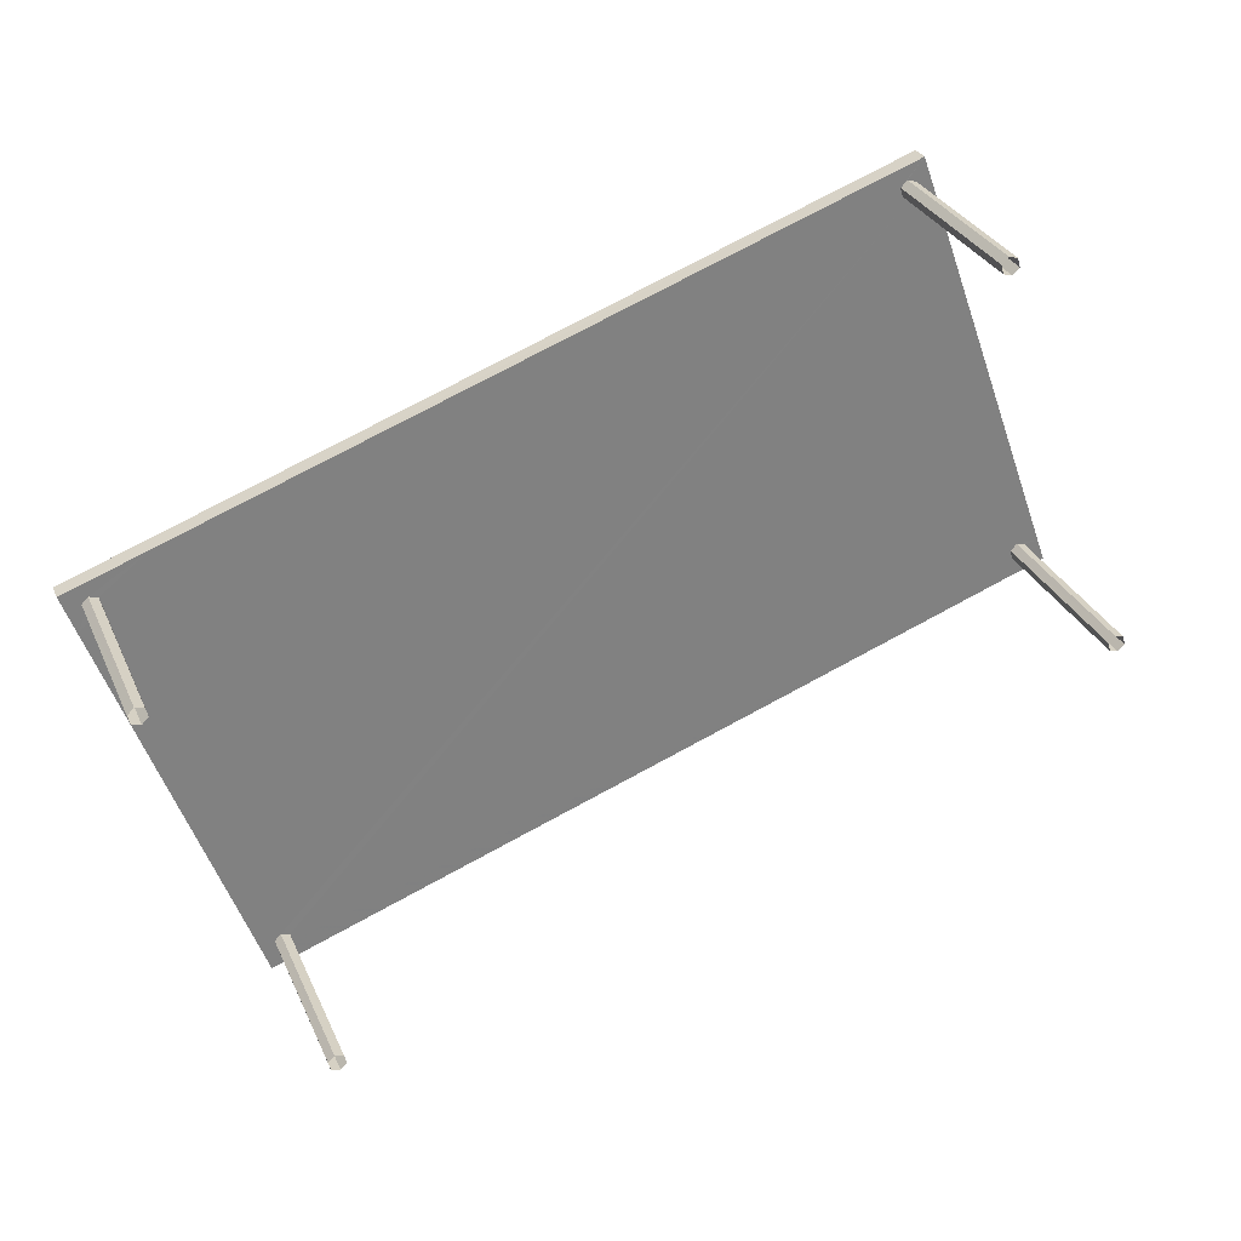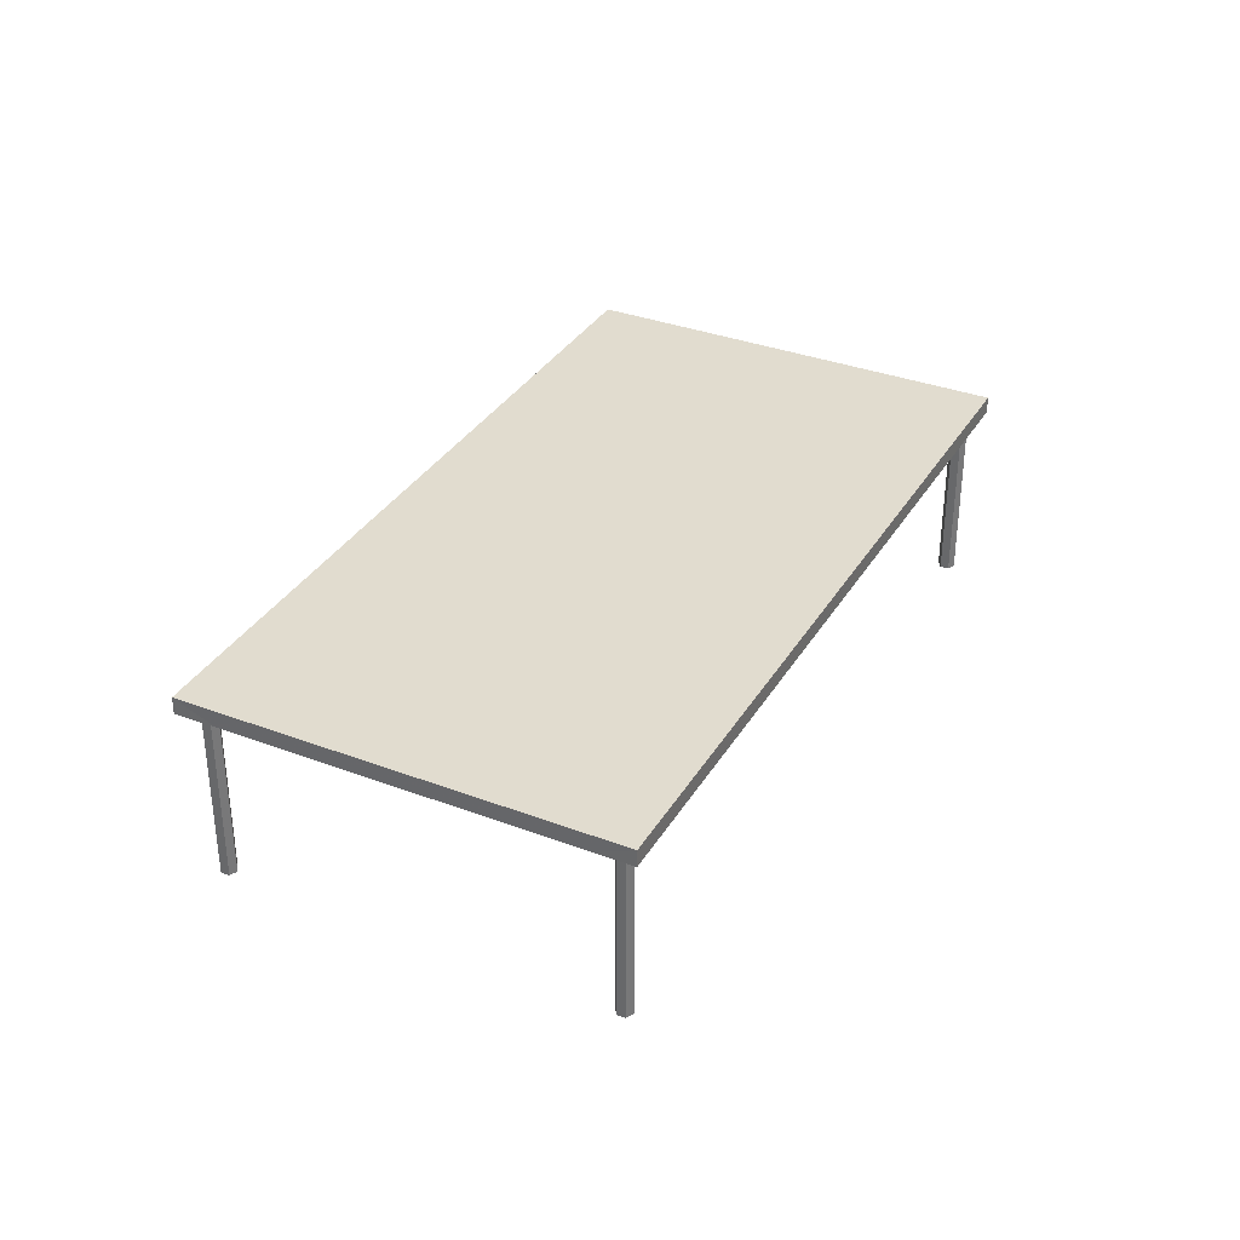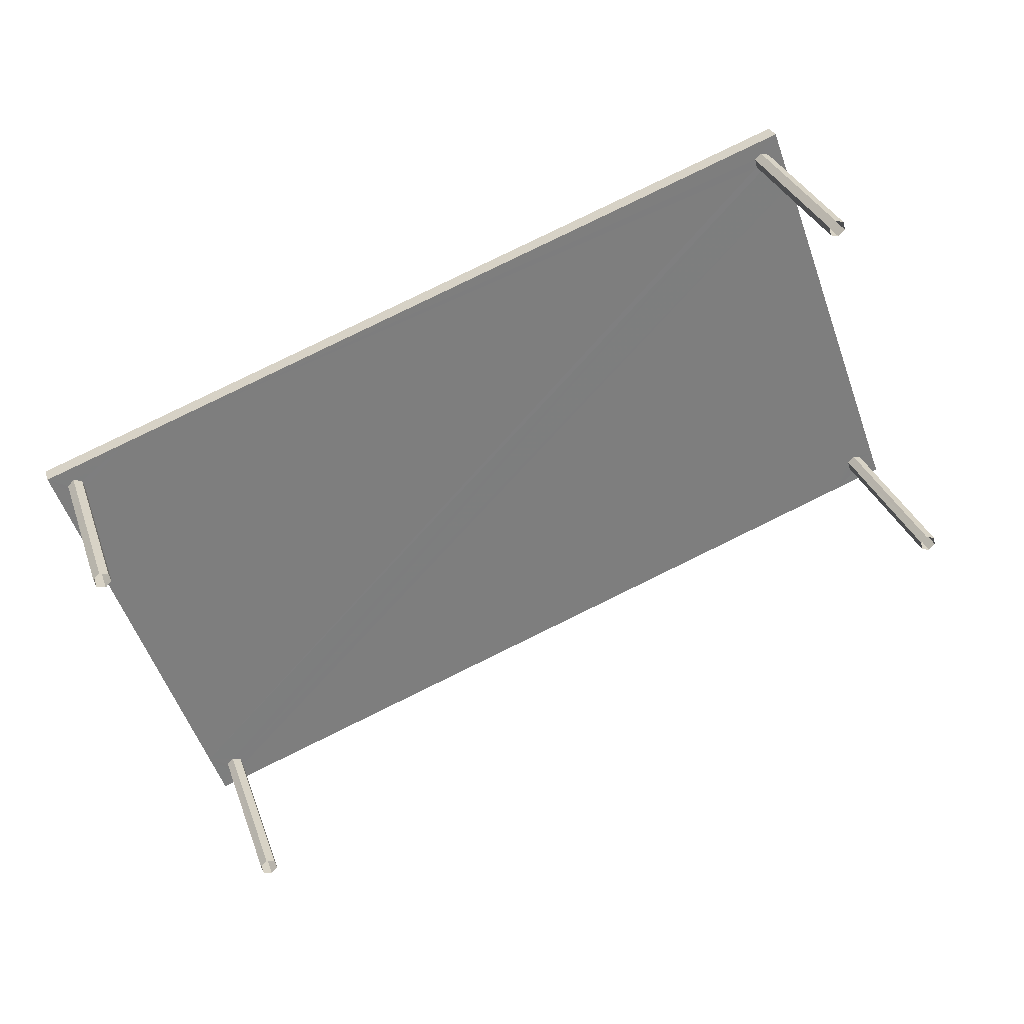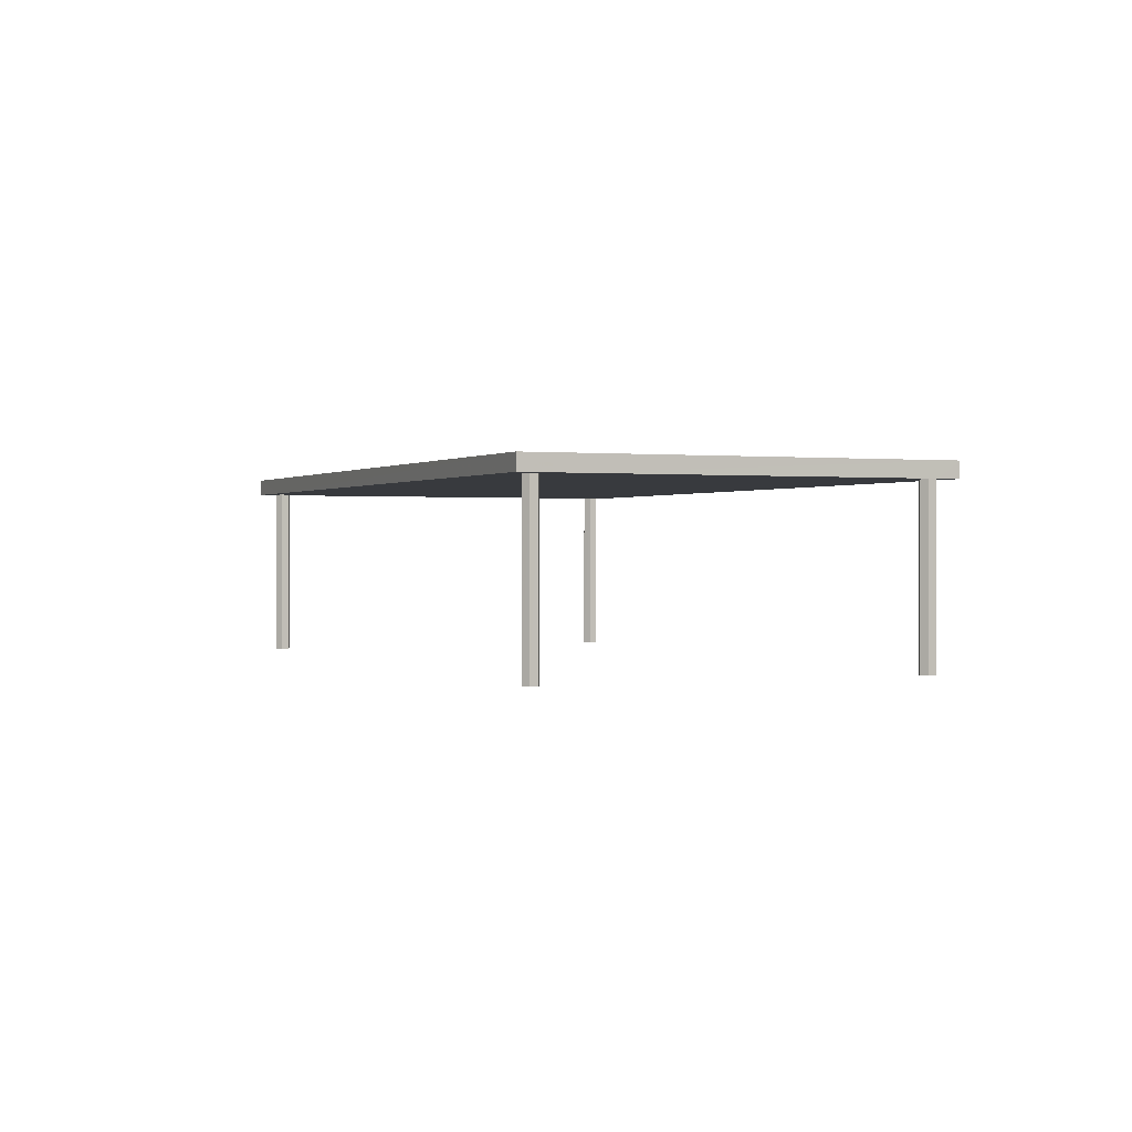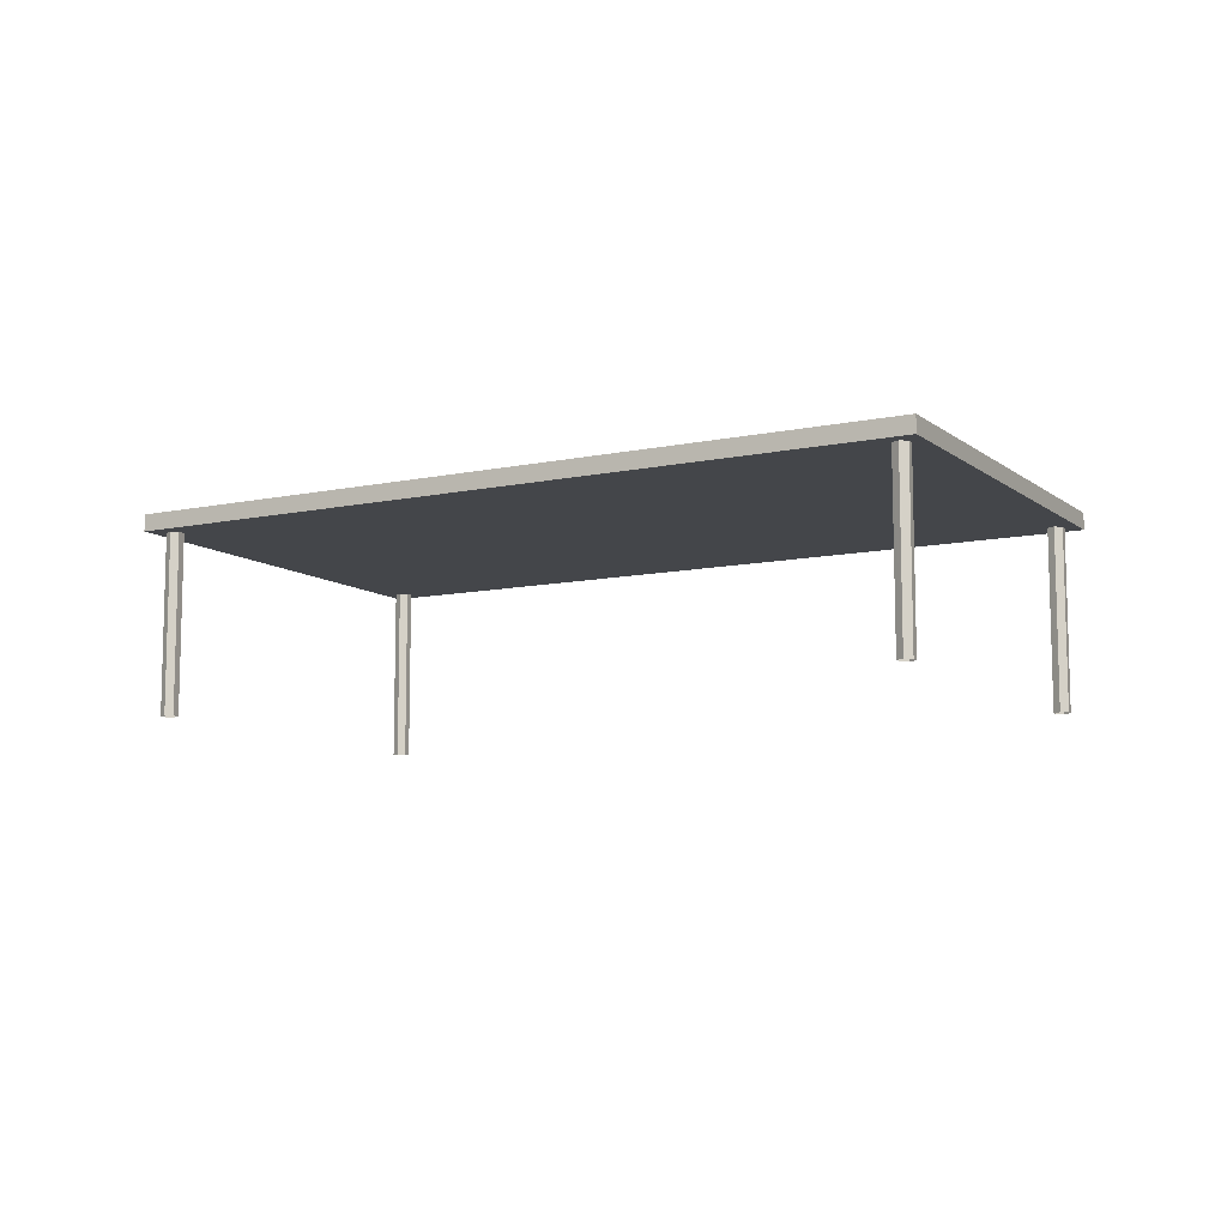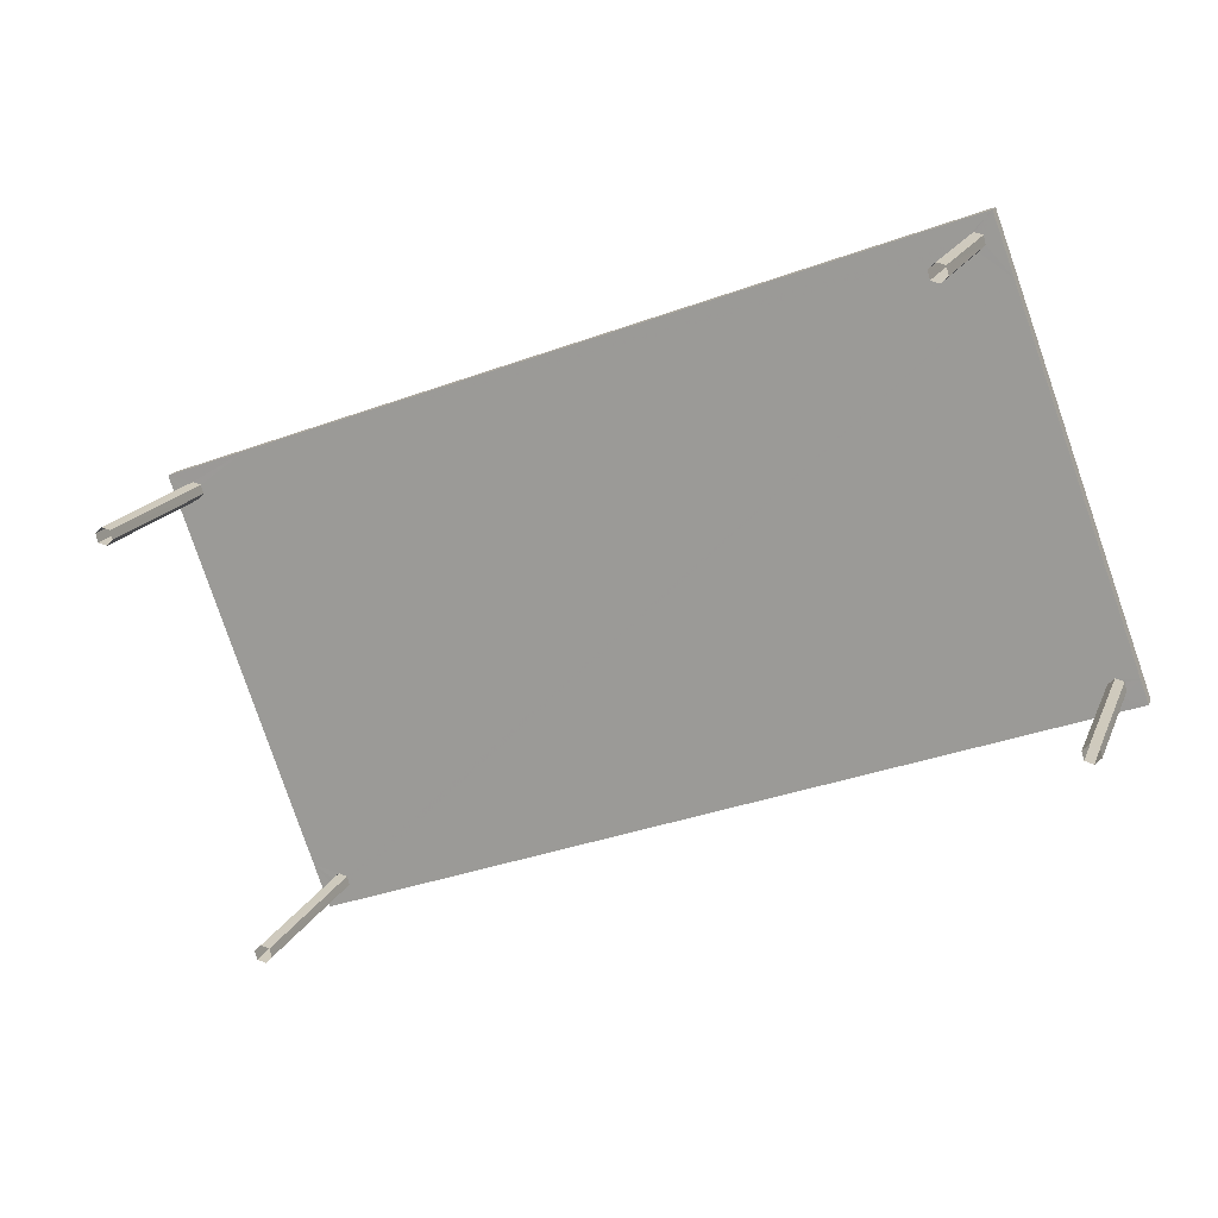
<metadata>
{"format":"obj","ext":"obj","renderer":"f3d","projection":"perspective","resolution":1024,"background":"white","views":[{"elev":30.0,"azim":159.3,"up":"+Y"},{"elev":34.5,"azim":97.1,"up":"+Z"},{"elev":30.6,"azim":162.8,"up":"+Y"},{"elev":0.4,"azim":-133.3,"up":"+Z"},{"elev":-9.6,"azim":9.2,"up":"+Z"},{"elev":15.8,"azim":-163.2,"up":"+Y"}]}
</metadata>
<code>
v 1.3e+04 -1.468e+04 22.34
v 1.3e+04 -1.468e+04 22.34
v 1.3e+04 -1.468e+04 22.34
v 1.3e+04 -1.468e+04 22.34
v 1.3e+04 -1.468e+04 22.34
v 1.3e+04 -1.468e+04 22.34
v 1.301e+04 -1.468e+04 22.34
v 1.301e+04 -1.468e+04 22.34
v 1.301e+04 -1.468e+04 22.34
v 1.301e+04 -1.468e+04 22.34
v 1.301e+04 -1.468e+04 22.34
v 1.301e+04 -1.468e+04 22.34
v 1.301e+04 -1.469e+04 22.34
v 1.301e+04 -1.469e+04 22.34
v 1.301e+04 -1.469e+04 22.34
v 1.301e+04 -1.469e+04 22.34
v 1.301e+04 -1.469e+04 22.34
v 1.301e+04 -1.469e+04 22.34
v 1.3e+04 -1.469e+04 22.34
v 1.3e+04 -1.469e+04 22.34
v 1.3e+04 -1.469e+04 22.34
v 1.3e+04 -1.469e+04 22.34
v 1.3e+04 -1.469e+04 22.34
v 1.3e+04 -1.469e+04 22.34
v 1.3e+04 -1.468e+04 24.47
v 1.3e+04 -1.469e+04 24.47
v 1.3e+04 -1.469e+04 24.47
v 1.3e+04 -1.469e+04 24.47
v 1.3e+04 -1.469e+04 24.47
v 1.301e+04 -1.469e+04 24.47
v 1.301e+04 -1.469e+04 24.47
v 1.3e+04 -1.469e+04 24.47
v 1.3e+04 -1.469e+04 24.47
v 1.3e+04 -1.469e+04 24.47
v 1.301e+04 -1.469e+04 24.47
v 1.301e+04 -1.469e+04 24.47
v 1.3e+04 -1.469e+04 24.47
v 1.3e+04 -1.468e+04 24.47
v 1.3e+04 -1.468e+04 24.47
v 1.301e+04 -1.469e+04 24.47
v 1.301e+04 -1.469e+04 24.47
v 1.301e+04 -1.469e+04 24.47
v 1.3e+04 -1.468e+04 24.47
v 1.301e+04 -1.469e+04 24.47
v 1.301e+04 -1.469e+04 24.47
v 1.301e+04 -1.468e+04 24.47
v 1.301e+04 -1.468e+04 24.47
v 1.3e+04 -1.468e+04 24.47
v 1.3e+04 -1.468e+04 24.47
v 1.301e+04 -1.468e+04 24.47
v 1.301e+04 -1.468e+04 24.47
v 1.3e+04 -1.468e+04 24.47
v 1.3e+04 -1.468e+04 24.47
v 1.3e+04 -1.468e+04 24.47
v 1.3e+04 -1.469e+04 24.47
v 1.301e+04 -1.468e+04 24.47
v 1.301e+04 -1.468e+04 24.47
v 1.301e+04 -1.468e+04 24.47
v 1.301e+04 -1.468e+04 24.47
v 1.301e+04 -1.468e+04 24.47
v 1.3e+04 -1.468e+04 24.67
v 1.301e+04 -1.469e+04 24.67
v 1.301e+04 -1.468e+04 24.67
v 1.3e+04 -1.469e+04 24.67
f 1 2 3
f 2 4 5
f 3 5 6
f 3 2 5
f 7 8 9
f 8 10 9
f 9 11 12
f 9 10 11
f 13 14 15
f 16 15 17
f 15 14 18
f 17 15 18
f 19 20 21
f 20 22 21
f 21 23 24
f 21 22 23
f 25 26 27
f 28 29 27
f 30 31 32
f 33 32 34
f 35 36 31
f 35 31 30
f 32 25 30
f 27 26 28
f 25 37 26
f 37 32 33
f 25 32 37
f 25 38 39
f 40 30 25
f 41 36 42
f 42 36 35
f 43 41 44
f 43 25 39
f 45 41 42
f 44 41 45
f 43 44 40
f 25 43 40
f 46 41 47
f 39 38 48
f 48 38 49
f 47 41 50
f 50 41 51
f 52 49 51
f 41 43 53
f 54 48 49
f 52 54 49
f 53 52 51
f 41 53 51
f 34 32 55
f 55 27 29
f 34 55 29
f 56 57 46
f 51 57 58
f 51 59 50
f 47 56 46
f 58 57 60
f 51 58 59
f 60 57 56
f 61 62 63
f 61 64 62
f 57 51 63
f 51 49 61
f 63 51 61
f 41 46 63
f 46 57 63
f 31 36 62
f 36 41 62
f 62 41 63
f 55 32 64
f 32 31 62
f 64 32 62
f 25 27 64
f 61 38 25
f 27 55 64
f 49 38 61
f 61 25 64
f 39 4 2
f 39 48 4
f 48 5 4
f 48 54 5
f 52 6 5
f 54 52 5
f 53 3 6
f 52 53 6
f 53 1 3
f 53 43 1
f 43 2 1
f 43 39 2
f 50 10 8
f 50 59 10
f 59 11 10
f 59 58 11
f 60 12 11
f 58 60 11
f 56 9 12
f 60 56 12
f 47 7 9
f 56 47 9
f 50 8 7
f 47 50 7
f 30 14 13
f 30 40 14
f 40 18 14
f 40 44 18
f 44 17 18
f 44 45 17
f 42 16 17
f 45 42 17
f 35 15 16
f 42 35 16
f 30 13 15
f 35 30 15
f 29 22 20
f 29 28 22
f 26 23 22
f 28 26 22
f 37 24 23
f 26 37 23
f 33 21 24
f 37 33 24
f 33 19 21
f 33 34 19
f 29 20 19
f 34 29 19

</code>
